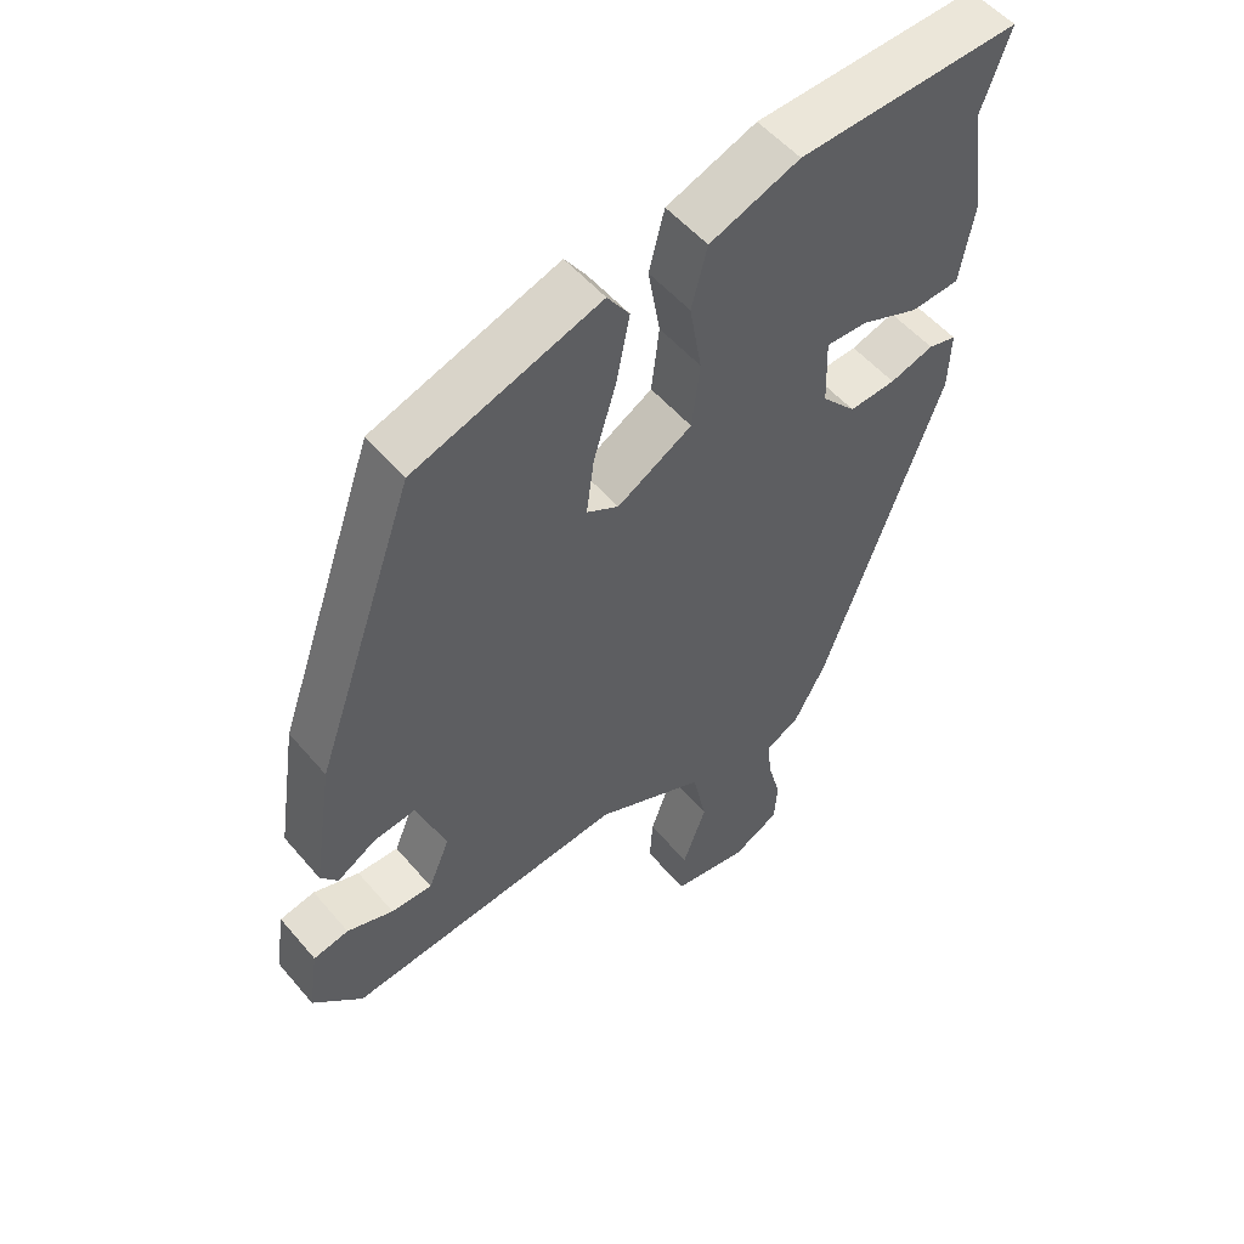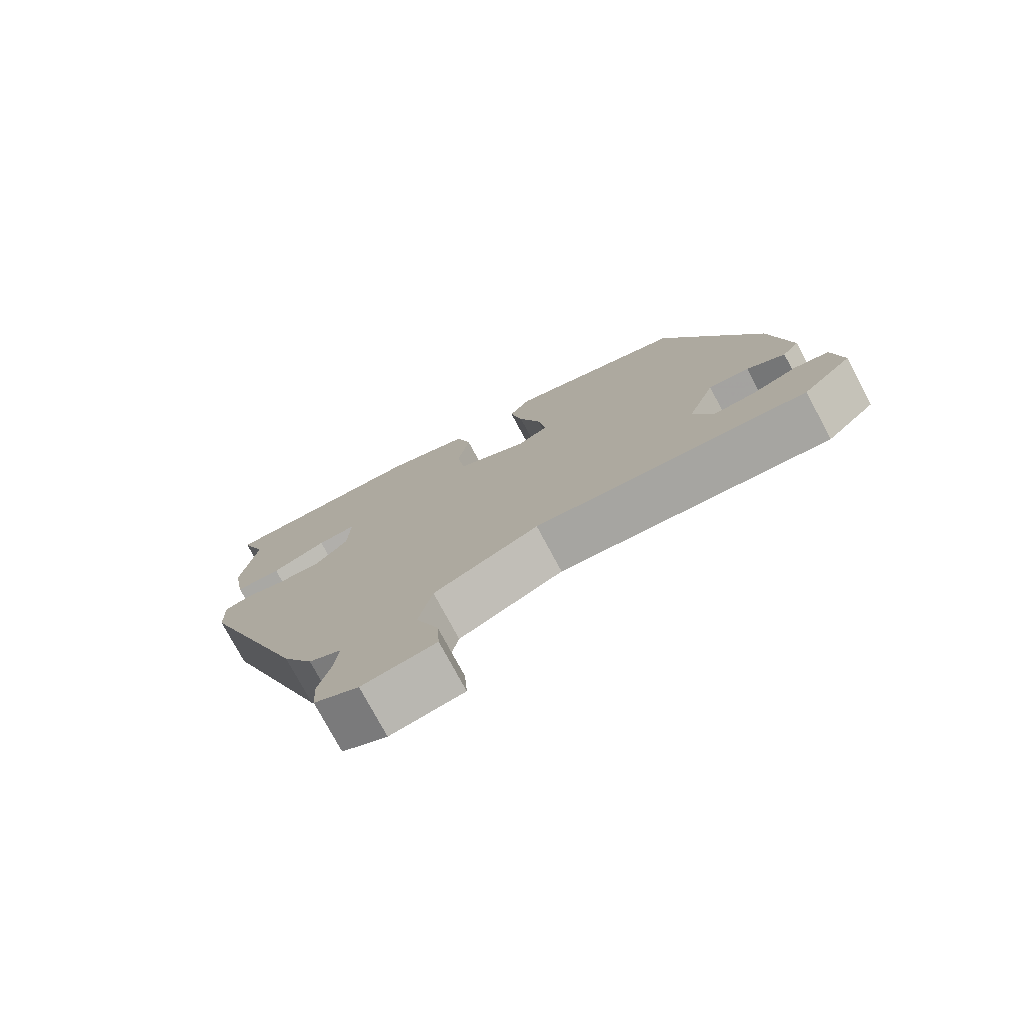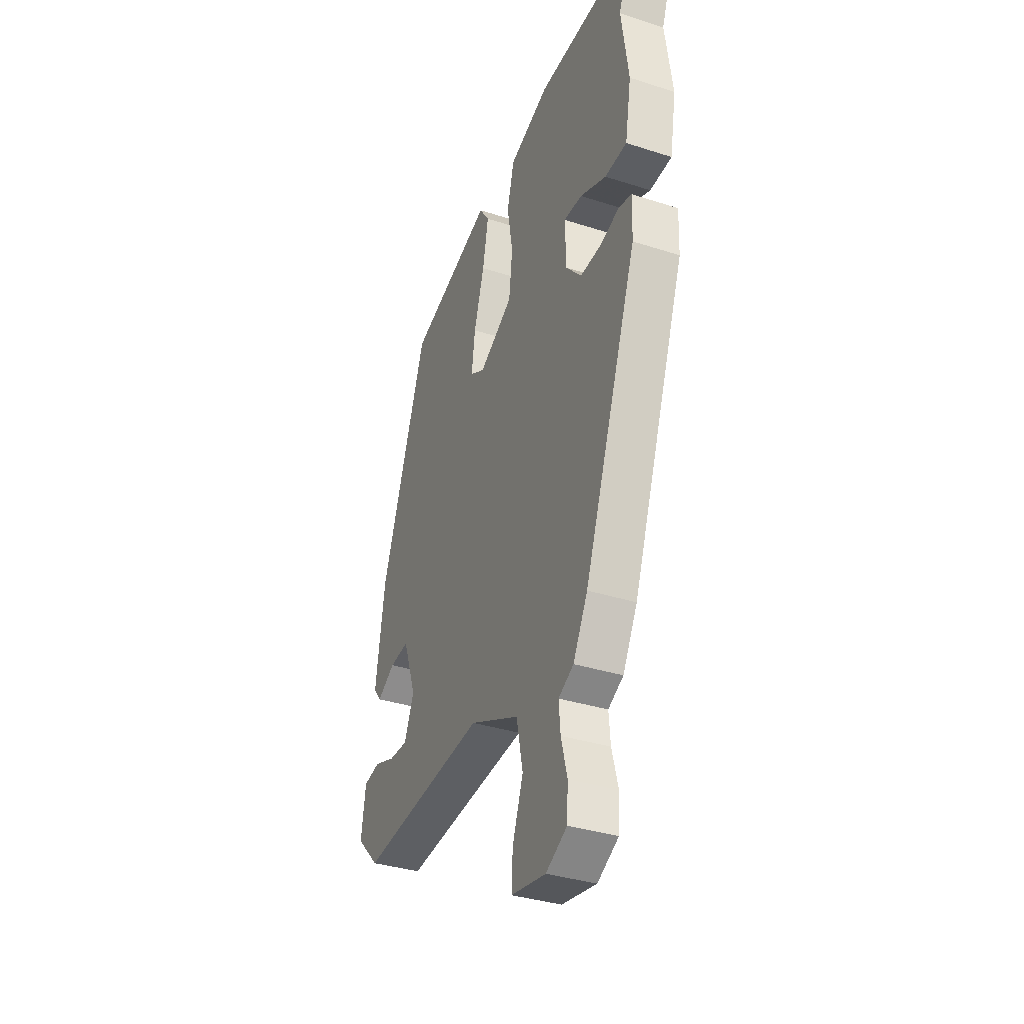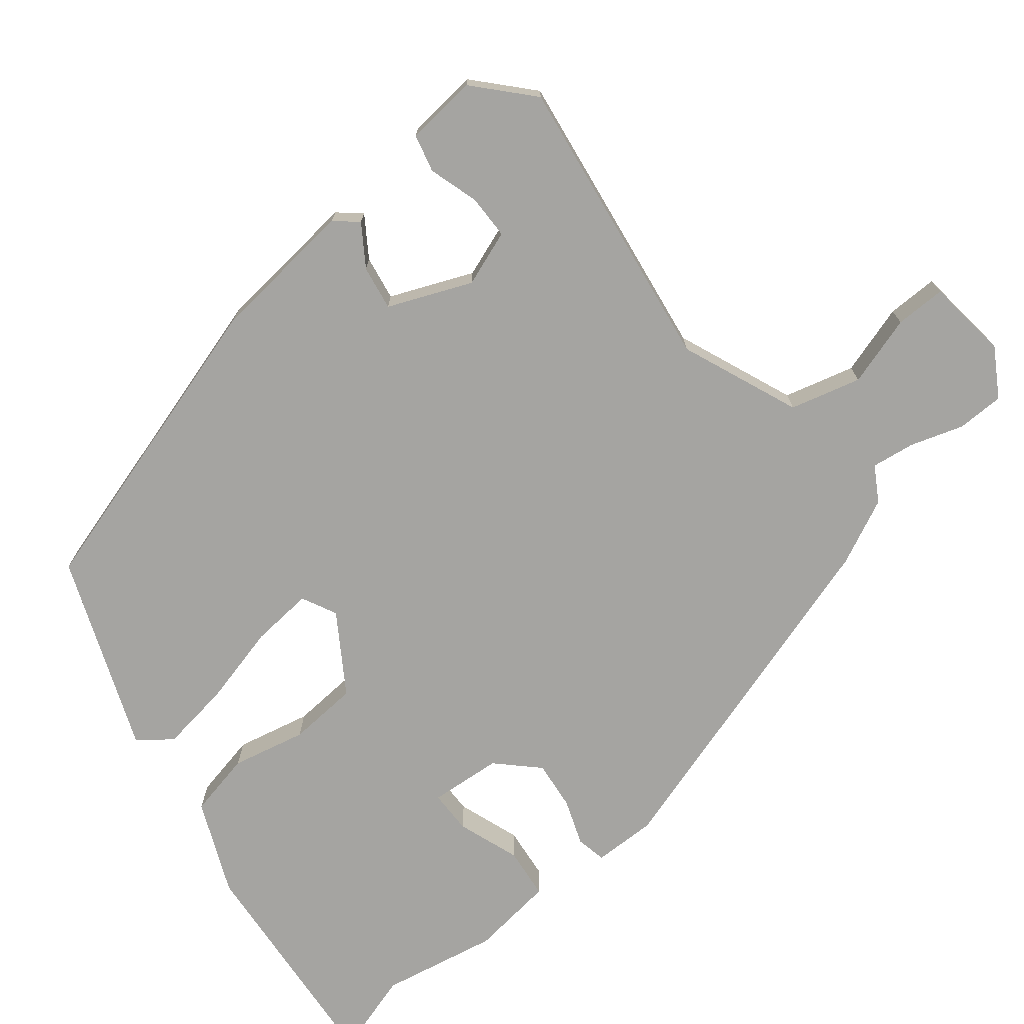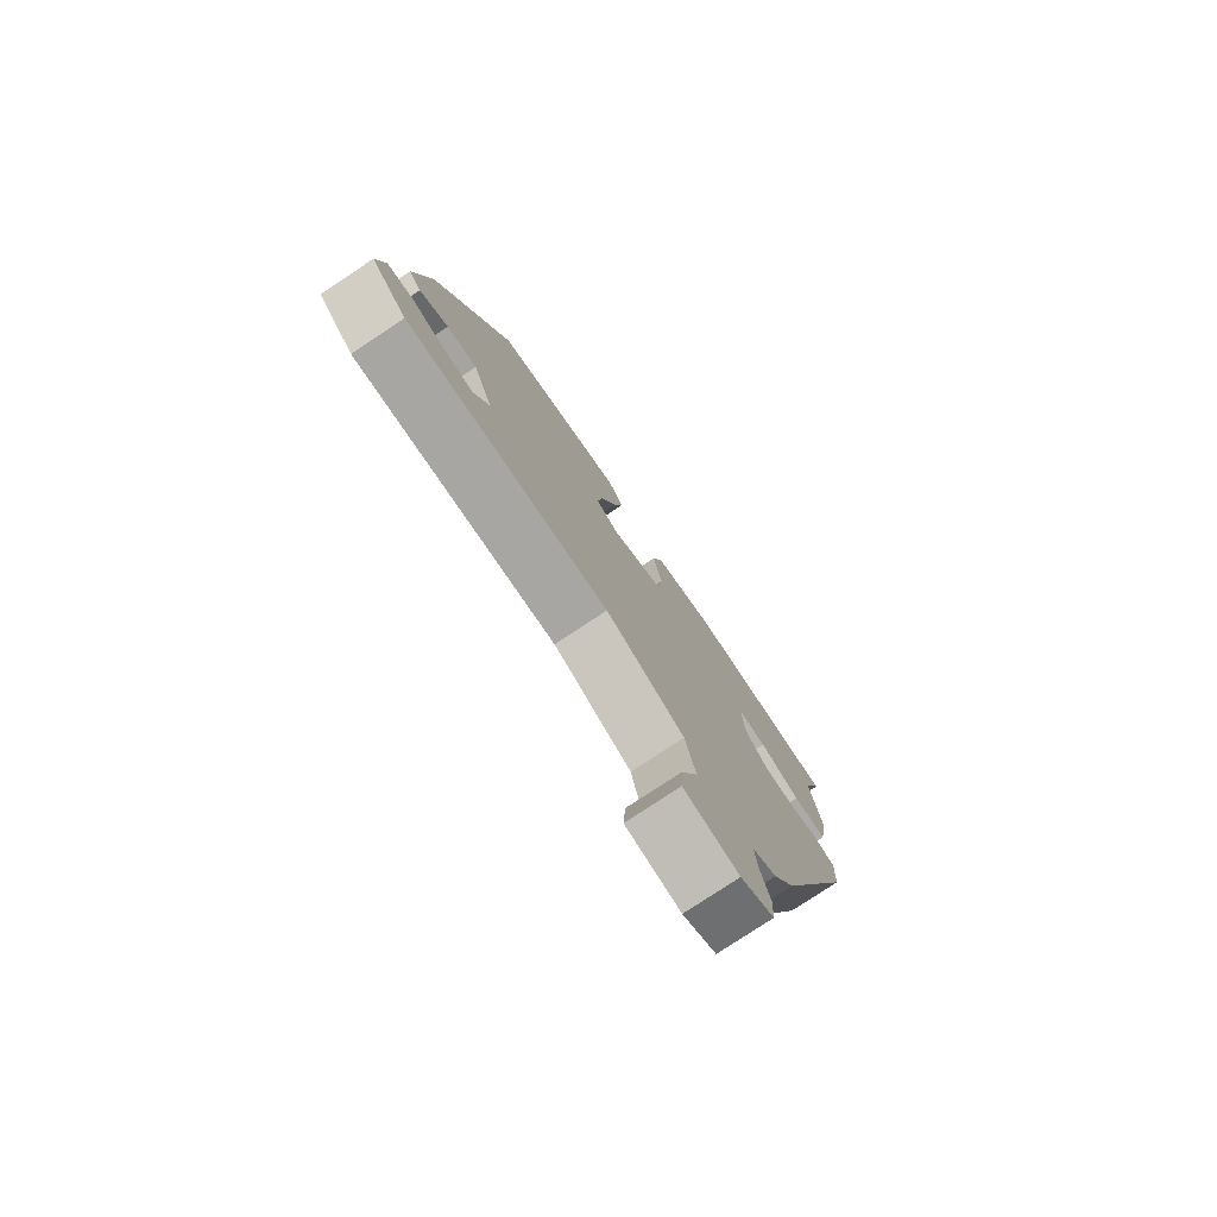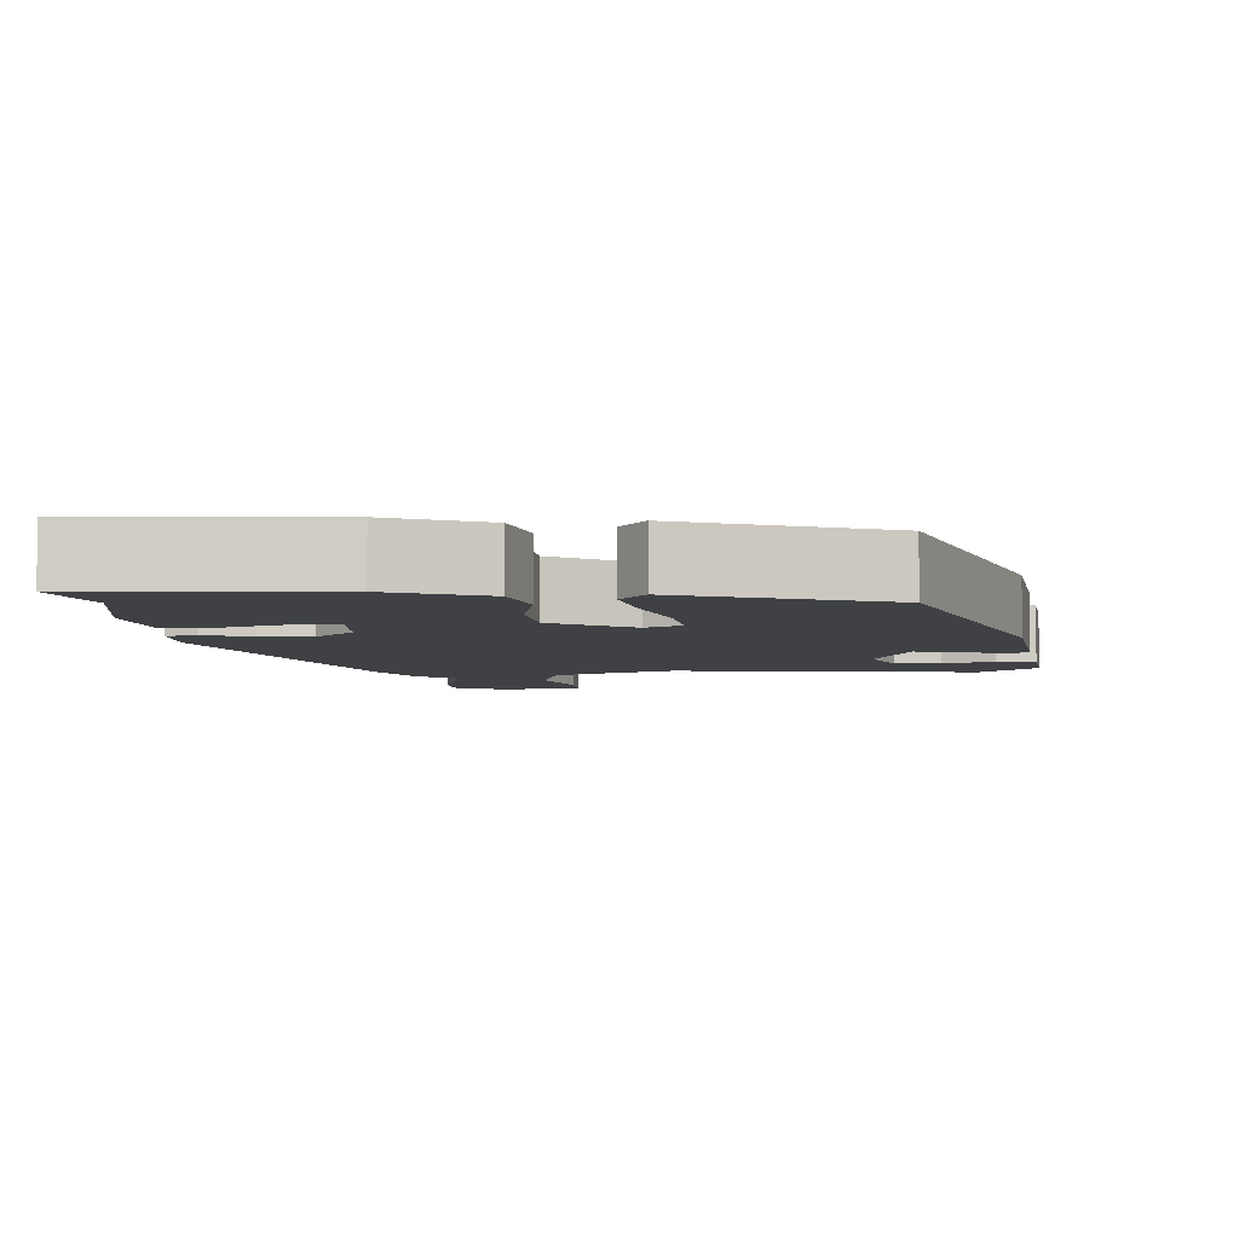
<metadata>
{"format":"obj","ext":"obj","renderer":"f3d","projection":"perspective","resolution":1024,"background":"white","views":[{"elev":53.4,"azim":140.7,"up":"+Z"},{"elev":-77.1,"azim":28.3,"up":"+Z"},{"elev":-35.2,"azim":-113.2,"up":"+Z"},{"elev":-73.3,"azim":126.0,"up":"+Y"},{"elev":-78.5,"azim":123.5,"up":"+Z"},{"elev":-5.3,"azim":2.0,"up":"+Y"}]}
</metadata>
<code>
v -0.325 0.07 -0.461
v -0.491 0.07 -0.005
v -0.494 0.07 0.078
v -0.455 0.07 0.088
v -0.394 0.07 0.069
v -0.329 0.07 0.065
v -0.281 0.07 0.119
v -0.278 0.07 0.214
v -0.335 0.07 0.212
v -0.416 0.07 0.179
v -0.484 0.07 0.183
v -0.503 0.07 0.293
v -0.481 0.07 0.447
v -0.52 0.07 0.557
v -0.213 0.07 0.546
v -0.088 0.07 0.499
v -0.066 0.07 0.415
v -0.083 0.07 0.316
v -0.072 0.07 0.224
v 0.033 0.07 0.163
v 0.078 0.07 0.188
v 0.067 0.07 0.269
v 0.035 0.07 0.374
v 0.017 0.07 0.466
v 0.048 0.07 0.511
v 0.308 0.07 0.424
v 0.45 0.07 0.02
v 0.479 0.07 -0.169
v 0.455 0.07 -0.2
v 0.4 0.07 -0.167
v 0.341 0.07 -0.16
v 0.301 0.07 -0.271
v 0.331 0.07 -0.343
v 0.389 0.07 -0.341
v 0.454 0.07 -0.318
v 0.504 0.07 -0.328
v 0.518 0.07 -0.422
v 0.448 0.07 -0.492
v 0.055 0.07 -0.454
v -0.098 0.07 -0.525
v -0.118 0.07 -0.619
v -0.085 0.07 -0.71
v -0.081 0.07 -0.777
v -0.188 0.07 -0.795
v -0.253 0.07 -0.76
v -0.257 0.07 -0.698
v -0.238 0.07 -0.627
v -0.233 0.07 -0.57
v -0.28 0.07 -0.545
v -0.325 0 -0.461
v -0.491 0 -0.005
v -0.494 0 0.078
v -0.455 0 0.088
v -0.394 0 0.069
v -0.329 0 0.065
v -0.281 0 0.119
v -0.278 0 0.214
v -0.335 0 0.212
v -0.416 0 0.179
v -0.484 0 0.183
v -0.503 0 0.293
v -0.481 0 0.447
v -0.52 0 0.557
v -0.213 0 0.546
v -0.088 0 0.499
v -0.066 0 0.415
v -0.083 0 0.316
v -0.072 0 0.224
v 0.033 0 0.163
v 0.078 0 0.188
v 0.067 0 0.269
v 0.035 0 0.374
v 0.017 0 0.466
v 0.048 0 0.511
v 0.308 0 0.424
v 0.45 0 0.02
v 0.479 0 -0.169
v 0.455 0 -0.2
v 0.4 0 -0.167
v 0.341 0 -0.16
v 0.301 0 -0.271
v 0.331 0 -0.343
v 0.389 0 -0.341
v 0.454 0 -0.318
v 0.504 0 -0.328
v 0.518 0 -0.422
v 0.448 0 -0.492
v 0.055 0 -0.454
v -0.098 0 -0.525
v -0.118 0 -0.619
v -0.085 0 -0.71
v -0.081 0 -0.777
v -0.188 0 -0.795
v -0.253 0 -0.76
v -0.257 0 -0.698
v -0.238 0 -0.627
v -0.233 0 -0.57
v -0.28 0 -0.545
f 48 49 1 2
f 44 45 46 47
f 44 47 48
f 41 42 43 44
f 40 41 44 48
f 39 40 48 2
f 34 35 36 37
f 33 34 37 38
f 27 28 29 30
f 27 30 31
f 26 27 31
f 25 26 31 32
f 22 23 24 25
f 21 22 25 32
f 15 16 17 18
f 13 14 15 18
f 13 18 19
f 12 13 19 20
f 9 10 11 12
f 8 9 12
f 2 3 4 5
f 2 5 6
f 33 38 39 2
f 20 21 32 33
f 8 12 20
f 7 8 20 33
f 6 7 33
f 2 6 33
f 51 50 98 97
f 96 95 94 93
f 97 96 93
f 93 92 91 90
f 97 93 90 89
f 51 97 89 88
f 86 85 84 83
f 87 86 83 82
f 79 78 77 76
f 80 79 76
f 80 76 75
f 81 80 75 74
f 74 73 72 71
f 81 74 71 70
f 67 66 65 64
f 67 64 63 62
f 68 67 62
f 69 68 62 61
f 61 60 59 58
f 61 58 57
f 54 53 52 51
f 55 54 51
f 51 88 87 82
f 82 81 70 69
f 69 61 57
f 82 69 57 56
f 82 56 55
f 82 55 51
f 1 50 51 2
f 2 51 52 3
f 3 52 53 4
f 4 53 54 5
f 5 54 55 6
f 6 55 56 7
f 7 56 57 8
f 8 57 58 9
f 9 58 59 10
f 10 59 60 11
f 11 60 61 12
f 12 61 62 13
f 13 62 63 14
f 14 63 64 15
f 15 64 65 16
f 16 65 66 17
f 17 66 67 18
f 18 67 68 19
f 19 68 69 20
f 20 69 70 21
f 21 70 71 22
f 22 71 72 23
f 23 72 73 24
f 24 73 74 25
f 25 74 75 26
f 26 75 76 27
f 27 76 77 28
f 28 77 78 29
f 29 78 79 30
f 30 79 80 31
f 31 80 81 32
f 32 81 82 33
f 33 82 83 34
f 34 83 84 35
f 35 84 85 36
f 36 85 86 37
f 37 86 87 38
f 38 87 88 39
f 39 88 89 40
f 40 89 90 41
f 41 90 91 42
f 42 91 92 43
f 43 92 93 44
f 44 93 94 45
f 45 94 95 46
f 46 95 96 47
f 47 96 97 48
f 48 97 98 49
f 49 98 50 1

</code>
